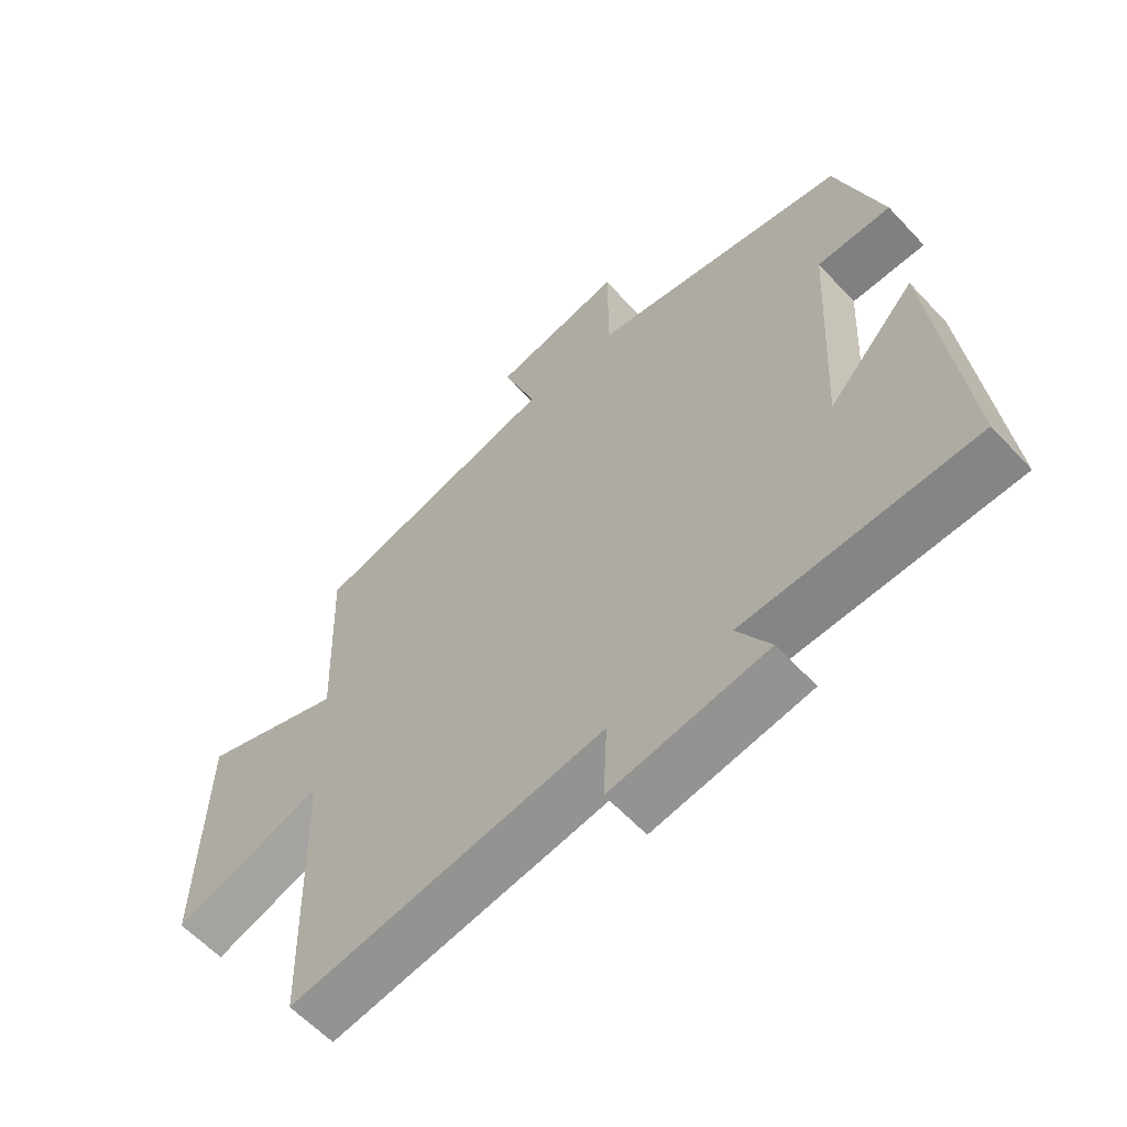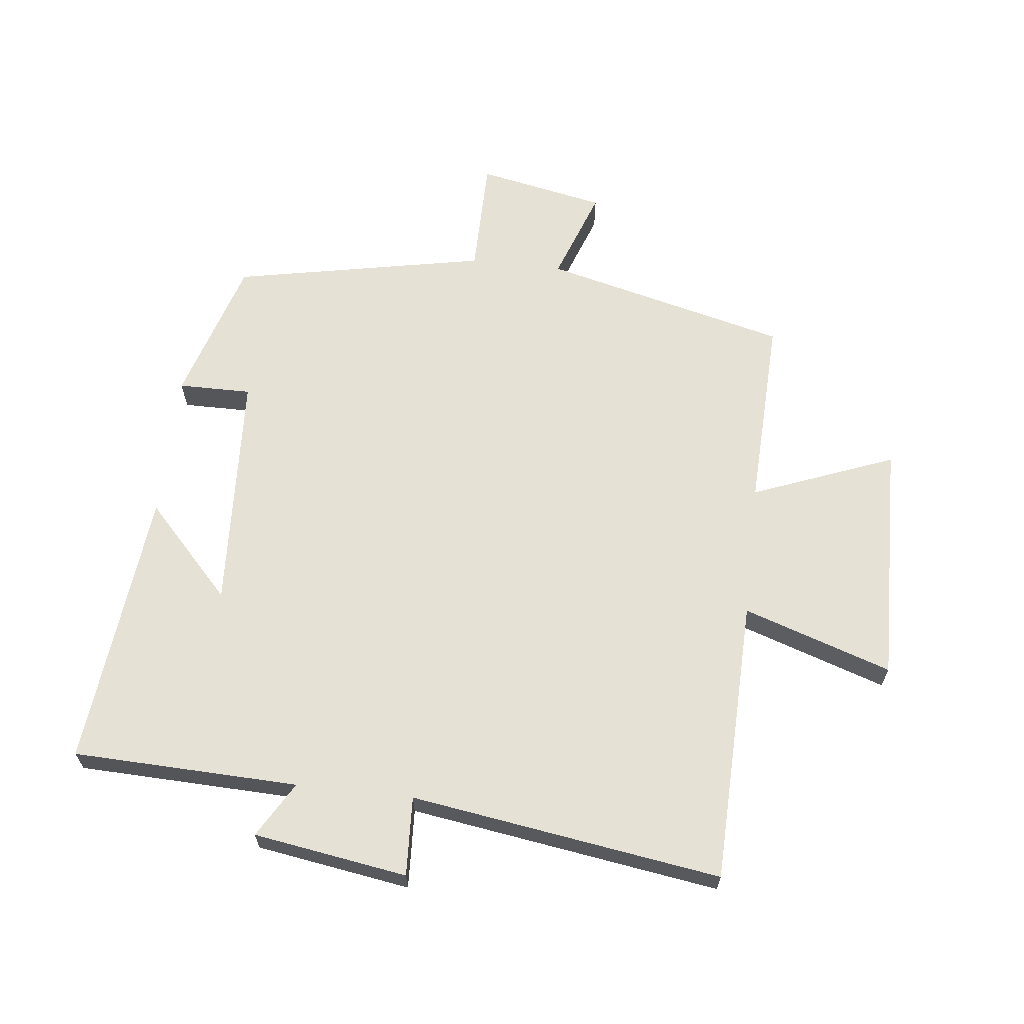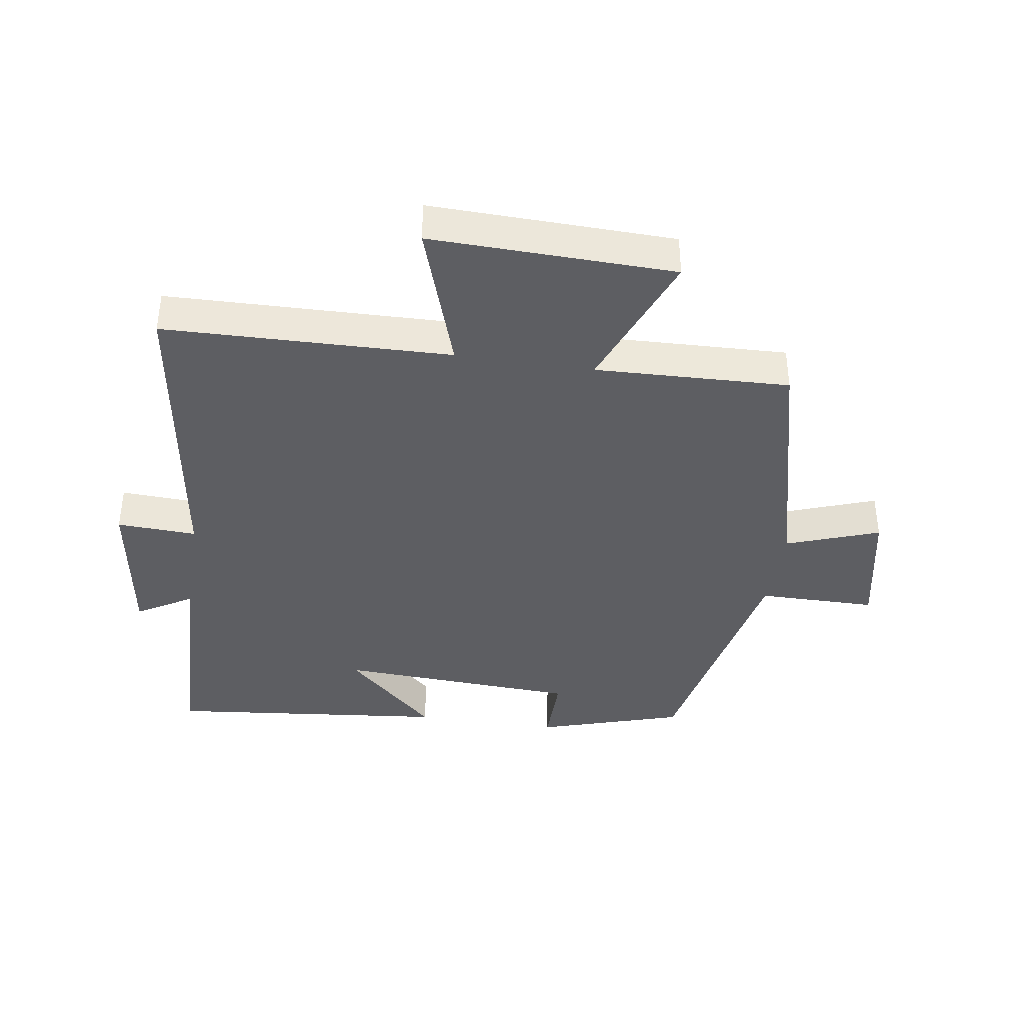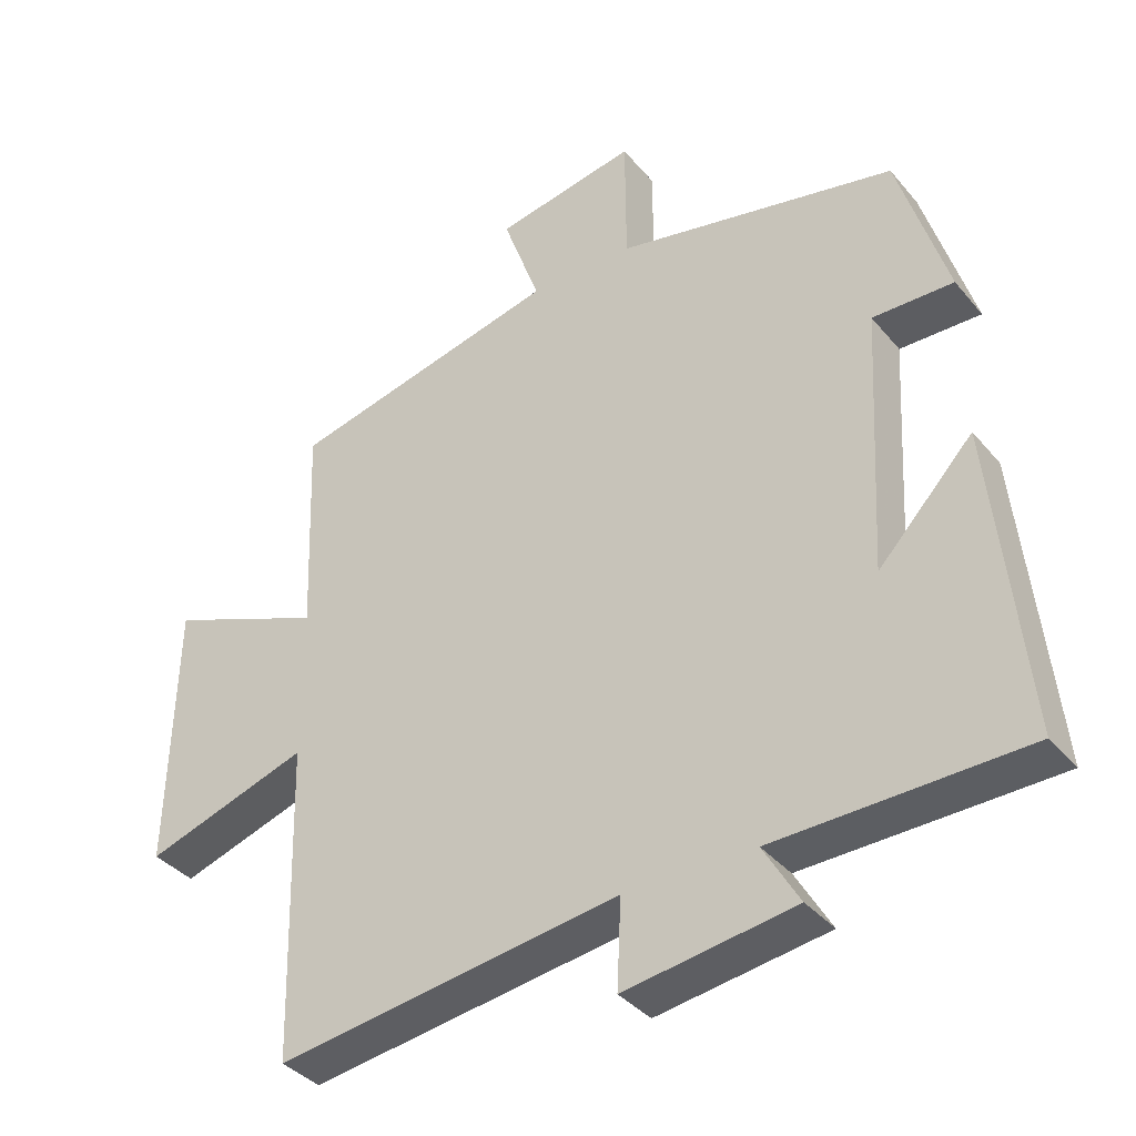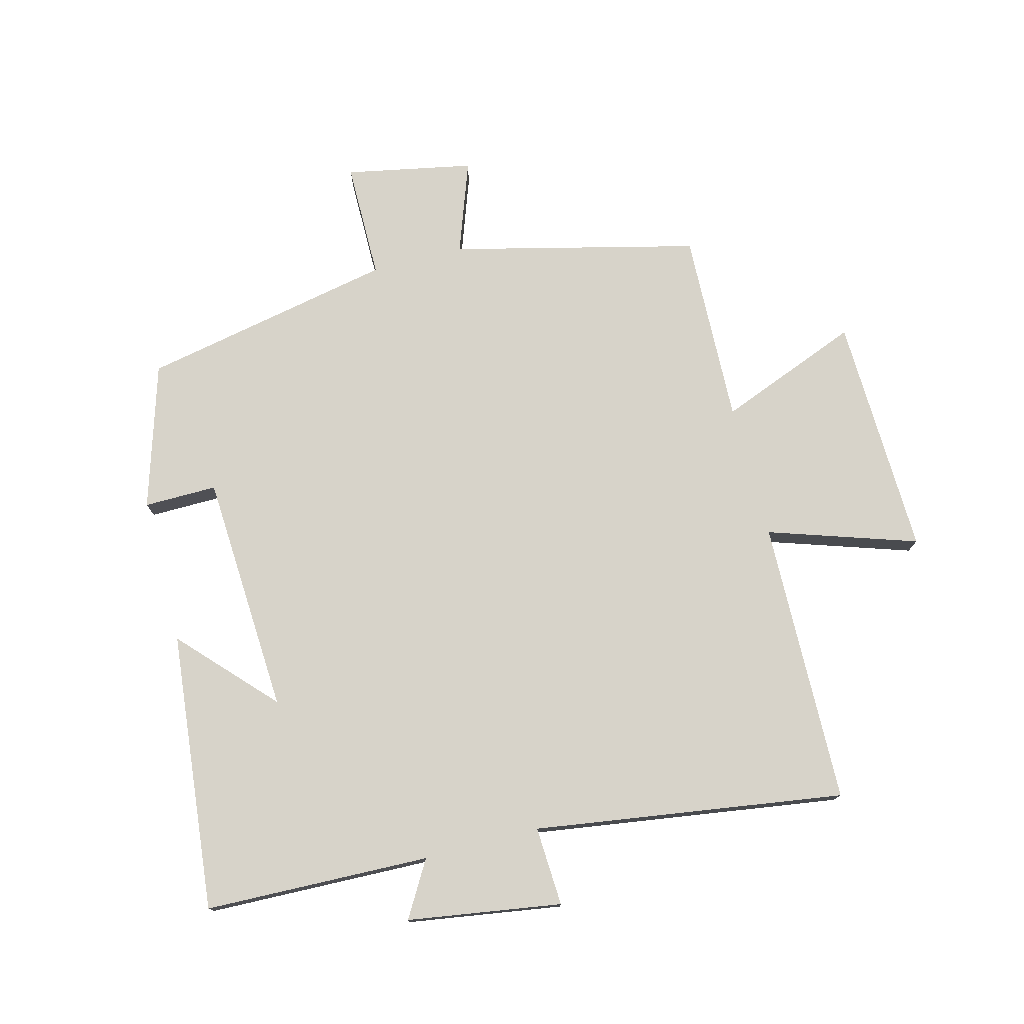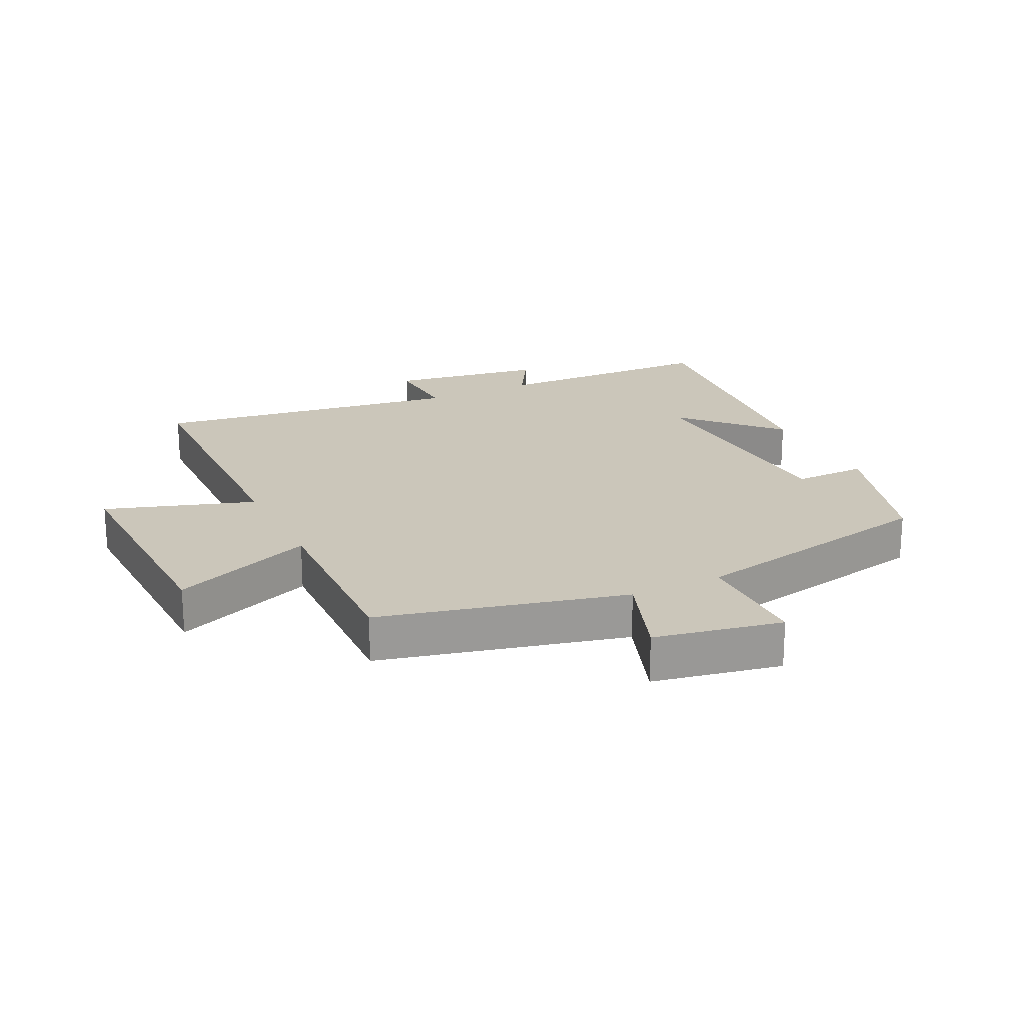
<metadata>
{"format":"obj","ext":"obj","renderer":"f3d","projection":"perspective","resolution":1024,"background":"white","views":[{"elev":-60.4,"azim":42.7,"up":"+Z"},{"elev":64.5,"azim":-173.5,"up":"+Y"},{"elev":-39.1,"azim":-98.7,"up":"+Y"},{"elev":-36.9,"azim":34.5,"up":"+Z"},{"elev":76.2,"azim":165.3,"up":"+Y"},{"elev":21.1,"azim":-26.2,"up":"+Y"}]}
</metadata>
<code>
v -0.489 0.07 -0.573
v -0.5 0.07 -0.121
v -0.735 0.07 -0.199
v -0.725 0.07 0.185
v -0.5 0.07 0.097
v -0.511 0.07 0.404
v -0.123 0.07 0.5
v -0.176 0.07 0.647
v 0.026 0.07 0.687
v 0.027 0.07 0.5
v 0.429 0.07 0.42
v 0.5 0.07 0.19
v 0.384 0.07 0.191
v 0.364 0.07 -0.191
v 0.5 0.07 -0.046
v 0.547 0.07 -0.489
v 0.189 0.07 -0.5
v 0.241 0.07 -0.588
v -0.003 0.07 -0.626
v 0.003 0.07 -0.5
v -0.489 0 -0.573
v -0.5 0 -0.121
v -0.735 0 -0.199
v -0.725 0 0.185
v -0.5 0 0.097
v -0.511 0 0.404
v -0.123 0 0.5
v -0.176 0 0.647
v 0.026 0 0.687
v 0.027 0 0.5
v 0.429 0 0.42
v 0.5 0 0.19
v 0.384 0 0.191
v 0.364 0 -0.191
v 0.5 0 -0.046
v 0.547 0 -0.489
v 0.189 0 -0.5
v 0.241 0 -0.588
v -0.003 0 -0.626
v 0.003 0 -0.5
f 17 18 19 20
f 16 17 20
f 14 15 16
f 14 16 20
f 13 14 20 1
f 10 11 12 13
f 7 8 9 10
f 5 6 7 10
f 5 10 13 1
f 2 3 4 5
f 1 2 5
f 40 39 38 37
f 40 37 36
f 36 35 34
f 40 36 34
f 21 40 34 33
f 33 32 31 30
f 30 29 28 27
f 30 27 26 25
f 21 33 30 25
f 25 24 23 22
f 25 22 21
f 1 21 22 2
f 2 22 23 3
f 3 23 24 4
f 4 24 25 5
f 5 25 26 6
f 6 26 27 7
f 7 27 28 8
f 8 28 29 9
f 9 29 30 10
f 10 30 31 11
f 11 31 32 12
f 12 32 33 13
f 13 33 34 14
f 14 34 35 15
f 15 35 36 16
f 16 36 37 17
f 17 37 38 18
f 18 38 39 19
f 19 39 40 20
f 20 40 21 1

</code>
